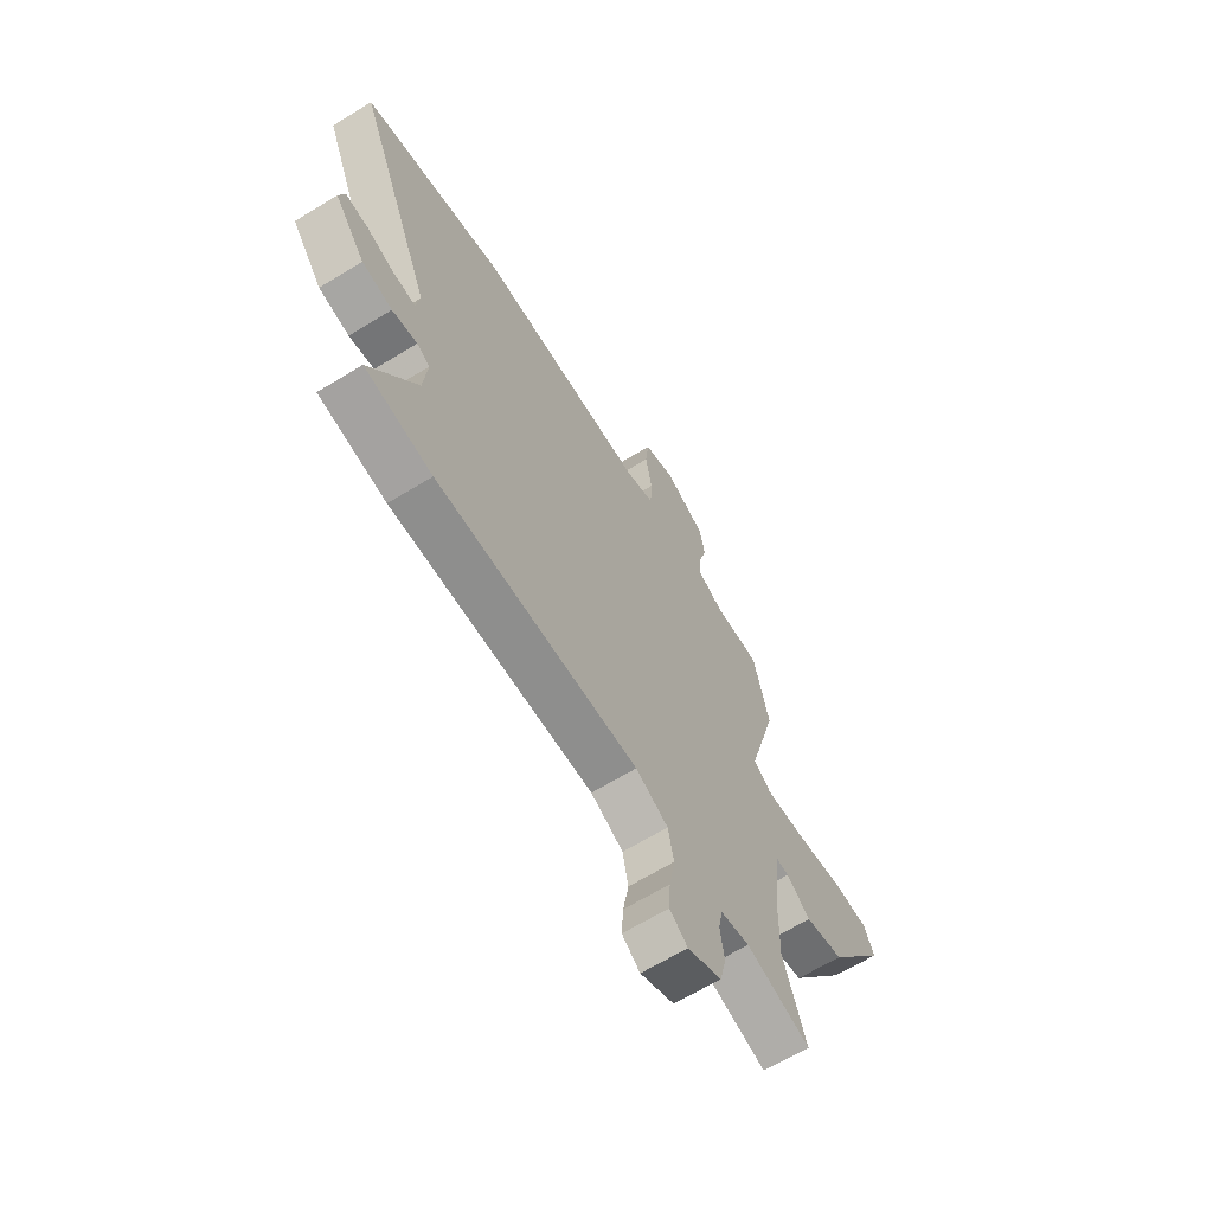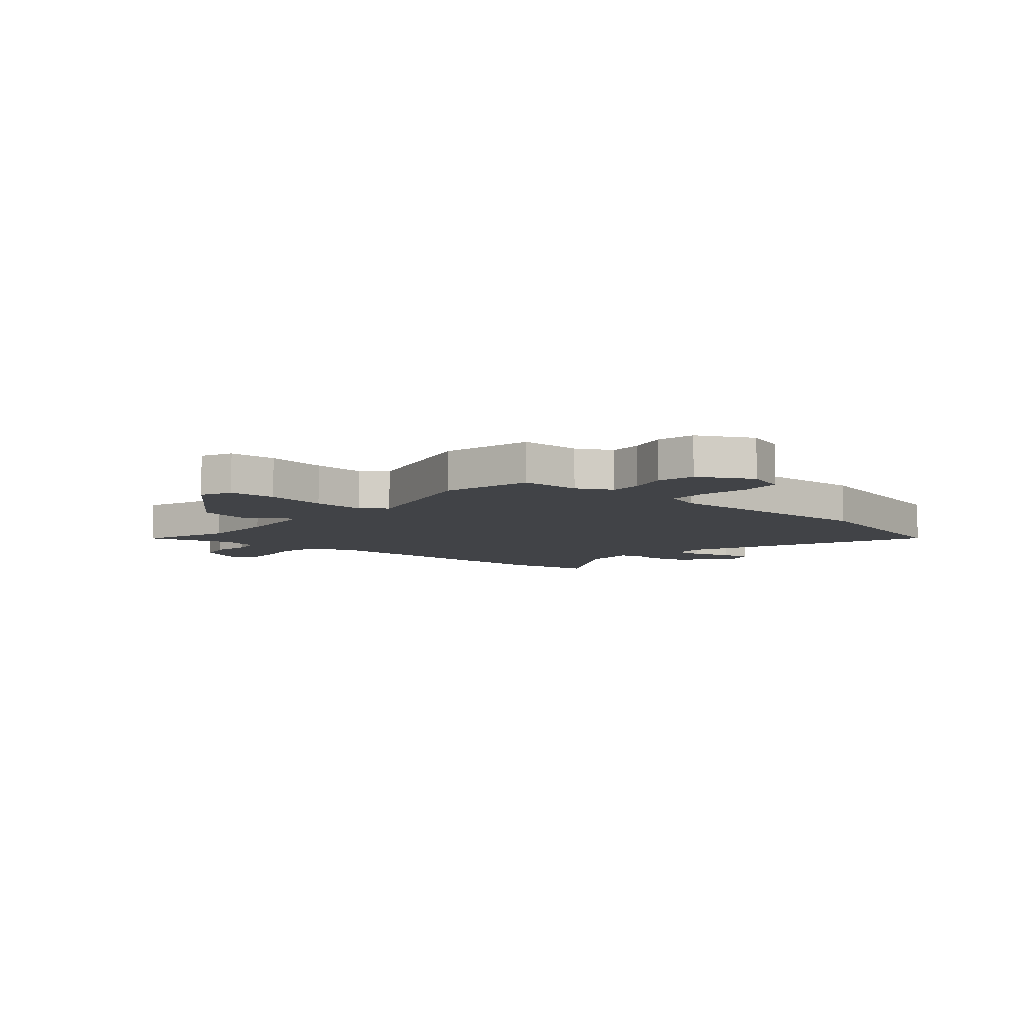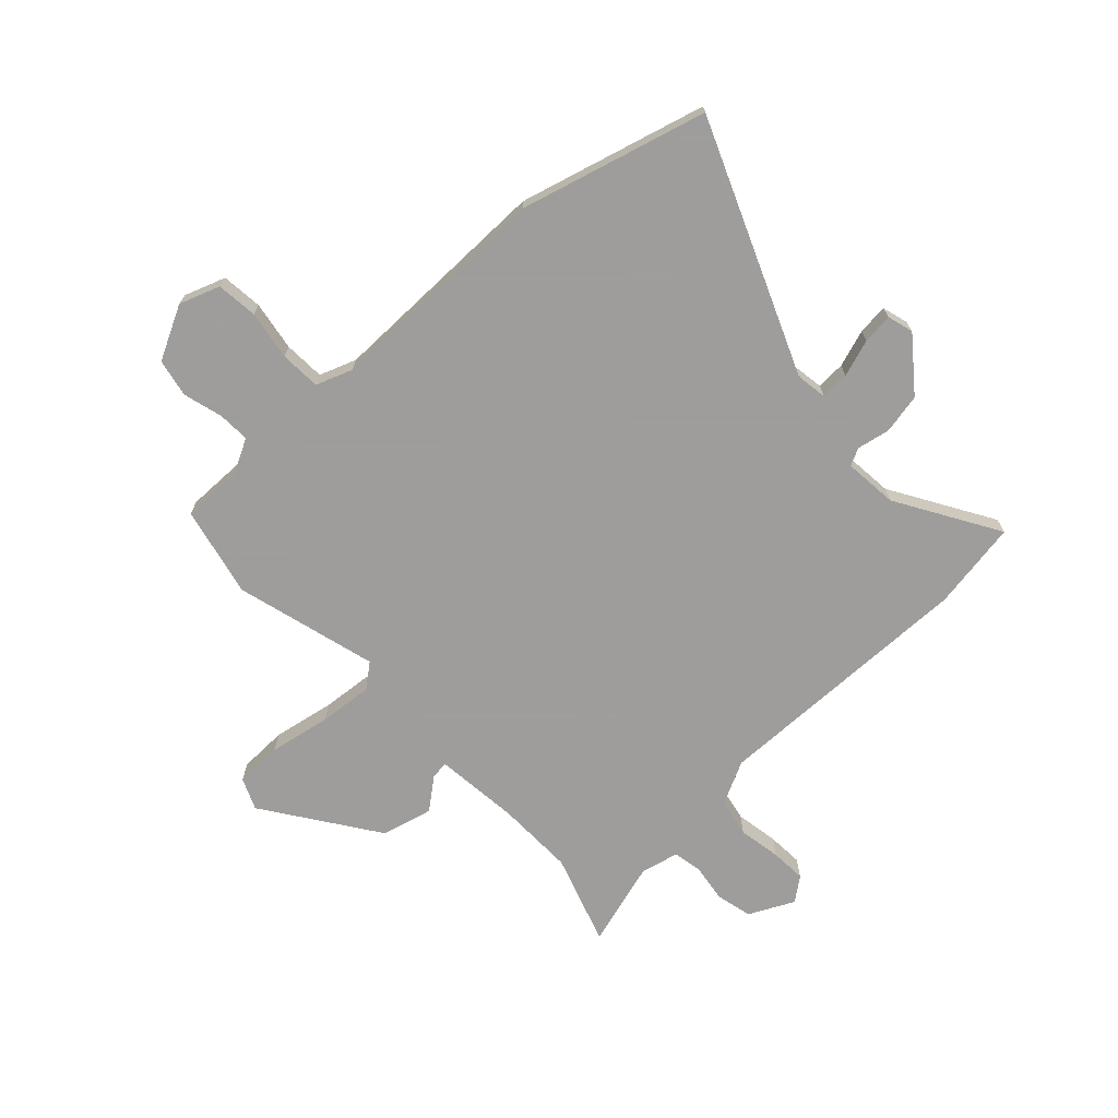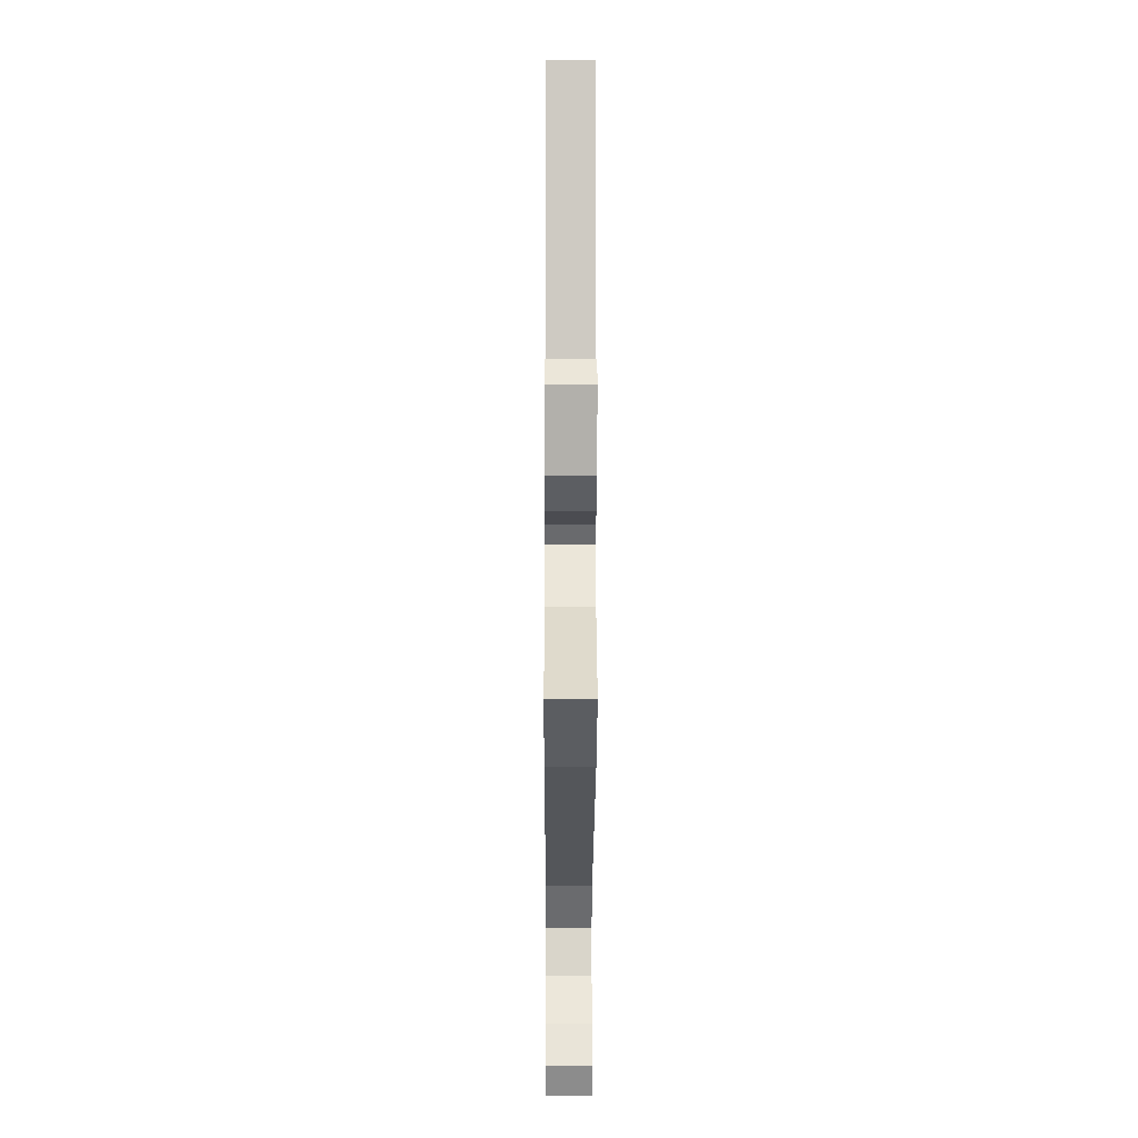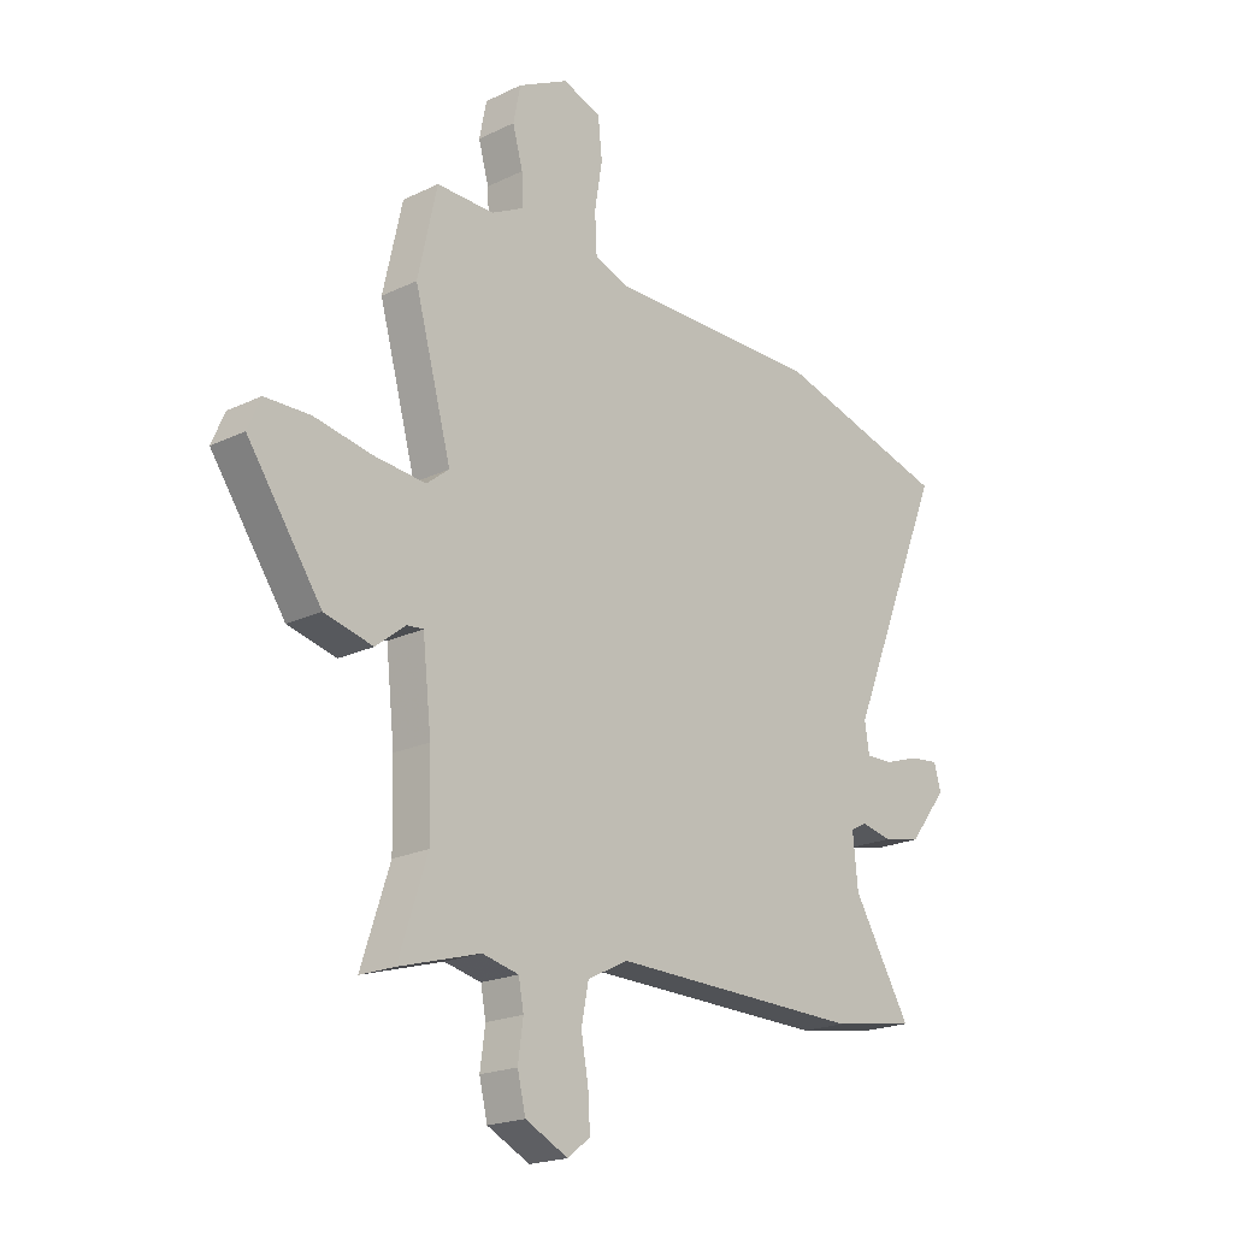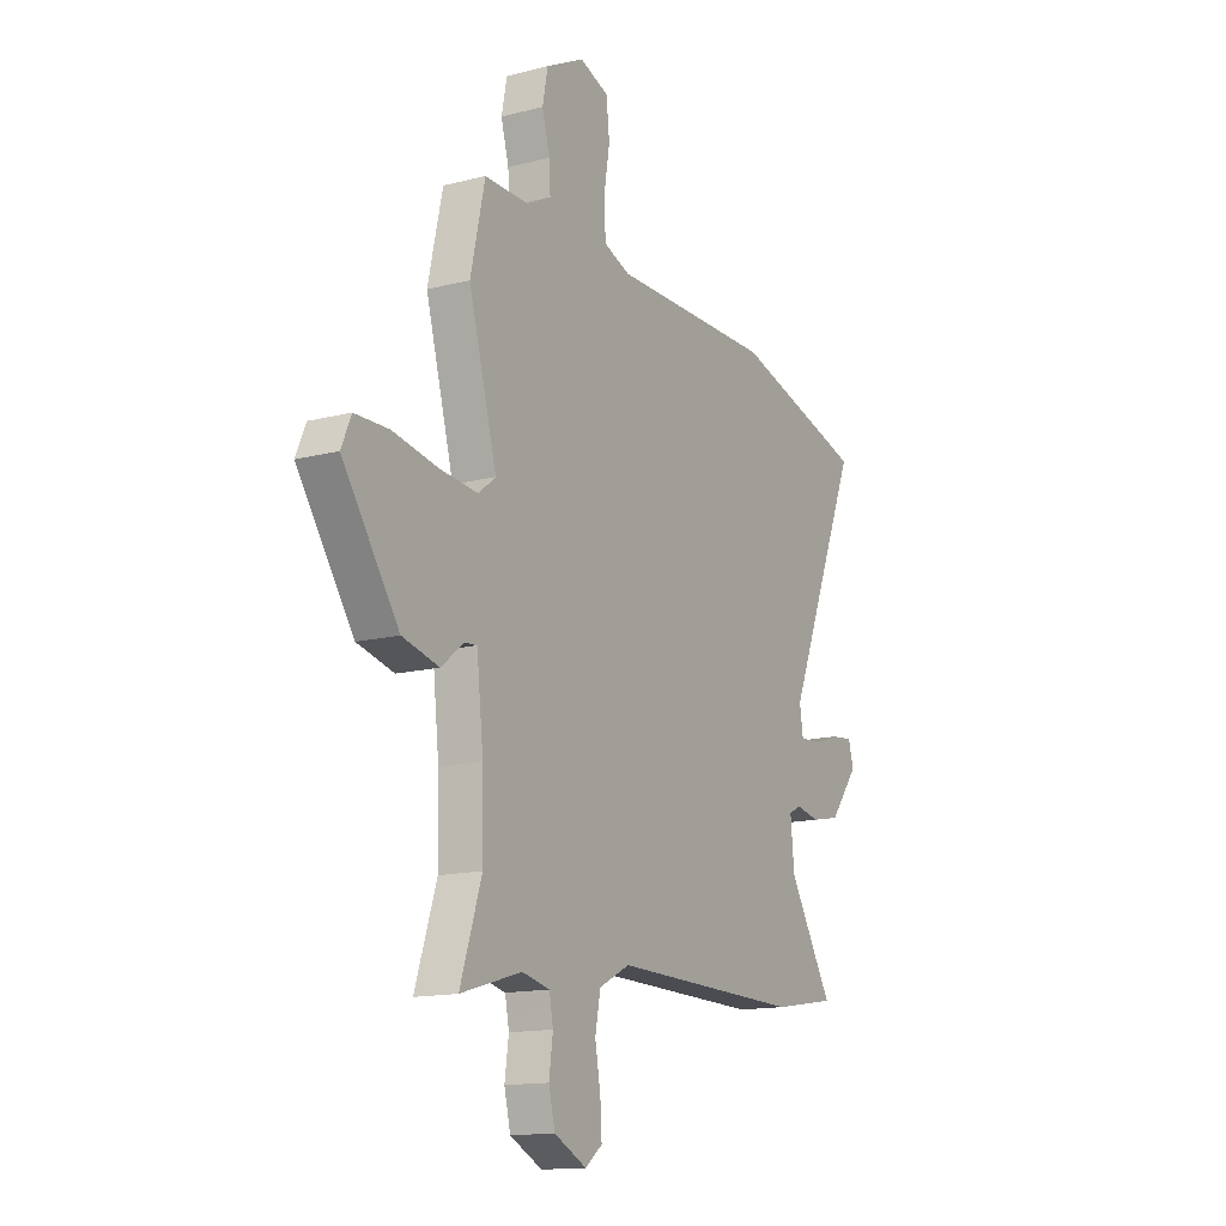
<metadata>
{"format":"obj","ext":"obj","renderer":"f3d","projection":"perspective","resolution":1024,"background":"white","views":[{"elev":-65.6,"azim":121.6,"up":"+Z"},{"elev":-7.2,"azim":-40.6,"up":"+Y"},{"elev":-70.7,"azim":43.0,"up":"+Y"},{"elev":-26.5,"azim":89.8,"up":"+Z"},{"elev":-20.2,"azim":-48.5,"up":"+Z"},{"elev":-14.4,"azim":-60.5,"up":"+Z"}]}
</metadata>
<code>
v -0.526 0.07 0.382
v -0.489 0.07 0.549
v -0.377 0.07 0.548
v -0.313 0.07 0.581
v -0.316 0.07 0.641
v -0.336 0.07 0.713
v -0.322 0.07 0.783
v -0.223 0.07 0.834
v -0.148 0.07 0.807
v -0.14 0.07 0.731
v -0.155 0.07 0.64
v -0.151 0.07 0.565
v -0.083 0.07 0.54
v 0.336 0.07 0.544
v 0.68 0.07 0.451
v 0.49 0.07 -0.012
v 0.499 0.07 -0.069
v 0.552 0.07 -0.067
v 0.621 0.07 -0.044
v 0.677 0.07 -0.038
v 0.691 0.07 -0.086
v 0.616 0.07 -0.182
v 0.542 0.07 -0.197
v 0.481 0.07 -0.185
v 0.449 0.07 -0.201
v 0.459 0.07 -0.3
v 0.572 0.07 -0.488
v 0.408 0.07 -0.515
v -0.085 0.07 -0.506
v -0.164 0.07 -0.546
v -0.178 0.07 -0.617
v -0.164 0.07 -0.696
v -0.16 0.07 -0.762
v -0.204 0.07 -0.796
v -0.287 0.07 -0.755
v -0.303 0.07 -0.689
v -0.293 0.07 -0.617
v -0.303 0.07 -0.564
v -0.374 0.07 -0.548
v -0.531 0.07 -0.594
v -0.476 0.07 -0.427
v -0.479 0.07 -0.281
v -0.496 0.07 -0.126
v -0.528 0.07 -0.129
v -0.586 0.07 -0.175
v -0.68 0.07 -0.152
v -0.824 0.07 0.055
v -0.799 0.07 0.113
v -0.711 0.07 0.115
v -0.597 0.07 0.094
v -0.498 0.07 0.085
v -0.454 0.07 0.12
v -0.526 0 0.382
v -0.489 0 0.549
v -0.377 0 0.548
v -0.313 0 0.581
v -0.316 0 0.641
v -0.336 0 0.713
v -0.322 0 0.783
v -0.223 0 0.834
v -0.148 0 0.807
v -0.14 0 0.731
v -0.155 0 0.64
v -0.151 0 0.565
v -0.083 0 0.54
v 0.336 0 0.544
v 0.68 0 0.451
v 0.49 0 -0.012
v 0.499 0 -0.069
v 0.552 0 -0.067
v 0.621 0 -0.044
v 0.677 0 -0.038
v 0.691 0 -0.086
v 0.616 0 -0.182
v 0.542 0 -0.197
v 0.481 0 -0.185
v 0.449 0 -0.201
v 0.459 0 -0.3
v 0.572 0 -0.488
v 0.408 0 -0.515
v -0.085 0 -0.506
v -0.164 0 -0.546
v -0.178 0 -0.617
v -0.164 0 -0.696
v -0.16 0 -0.762
v -0.204 0 -0.796
v -0.287 0 -0.755
v -0.303 0 -0.689
v -0.293 0 -0.617
v -0.303 0 -0.564
v -0.374 0 -0.548
v -0.531 0 -0.594
v -0.476 0 -0.427
v -0.479 0 -0.281
v -0.496 0 -0.126
v -0.528 0 -0.129
v -0.586 0 -0.175
v -0.68 0 -0.152
v -0.824 0 0.055
v -0.799 0 0.113
v -0.711 0 0.115
v -0.597 0 0.094
v -0.498 0 0.085
v -0.454 0 0.12
f 47 48 49 50
f 47 50 51
f 44 45 46 47
f 43 44 47 51
f 42 43 51 52
f 39 40 41
f 38 39 41 42
f 34 35 36 37
f 34 37 38
f 31 32 33 34
f 31 34 38
f 30 31 38 42
f 26 27 28 29
f 25 26 29
f 25 29 30 42
f 21 22 23 24
f 19 20 21 24
f 18 19 24 25
f 17 18 25 42
f 13 14 15 16
f 12 13 16 17
f 8 9 10 11
f 8 11 12
f 5 6 7 8
f 4 5 8 12
f 3 4 12 17
f 52 1 2 3
f 3 17 42 52
f 102 101 100 99
f 103 102 99
f 99 98 97 96
f 103 99 96 95
f 104 103 95 94
f 93 92 91
f 94 93 91 90
f 89 88 87 86
f 90 89 86
f 86 85 84 83
f 90 86 83
f 94 90 83 82
f 81 80 79 78
f 81 78 77
f 94 82 81 77
f 76 75 74 73
f 76 73 72 71
f 77 76 71 70
f 94 77 70 69
f 68 67 66 65
f 69 68 65 64
f 63 62 61 60
f 64 63 60
f 60 59 58 57
f 64 60 57 56
f 69 64 56 55
f 55 54 53 104
f 104 94 69 55
f 1 53 54 2
f 2 54 55 3
f 3 55 56 4
f 4 56 57 5
f 5 57 58 6
f 6 58 59 7
f 7 59 60 8
f 8 60 61 9
f 9 61 62 10
f 10 62 63 11
f 11 63 64 12
f 12 64 65 13
f 13 65 66 14
f 14 66 67 15
f 15 67 68 16
f 16 68 69 17
f 17 69 70 18
f 18 70 71 19
f 19 71 72 20
f 20 72 73 21
f 21 73 74 22
f 22 74 75 23
f 23 75 76 24
f 24 76 77 25
f 25 77 78 26
f 26 78 79 27
f 27 79 80 28
f 28 80 81 29
f 29 81 82 30
f 30 82 83 31
f 31 83 84 32
f 32 84 85 33
f 33 85 86 34
f 34 86 87 35
f 35 87 88 36
f 36 88 89 37
f 37 89 90 38
f 38 90 91 39
f 39 91 92 40
f 40 92 93 41
f 41 93 94 42
f 42 94 95 43
f 43 95 96 44
f 44 96 97 45
f 45 97 98 46
f 46 98 99 47
f 47 99 100 48
f 48 100 101 49
f 49 101 102 50
f 50 102 103 51
f 51 103 104 52
f 52 104 53 1

</code>
